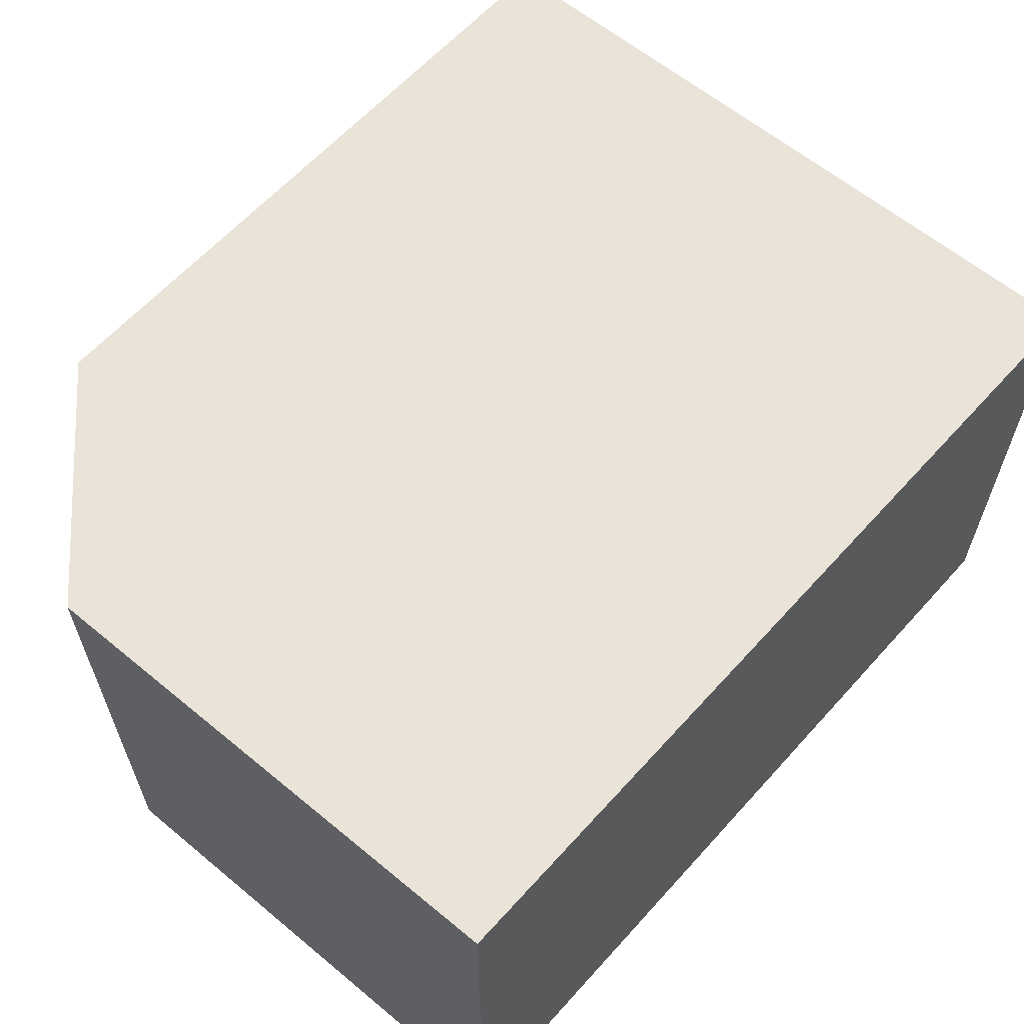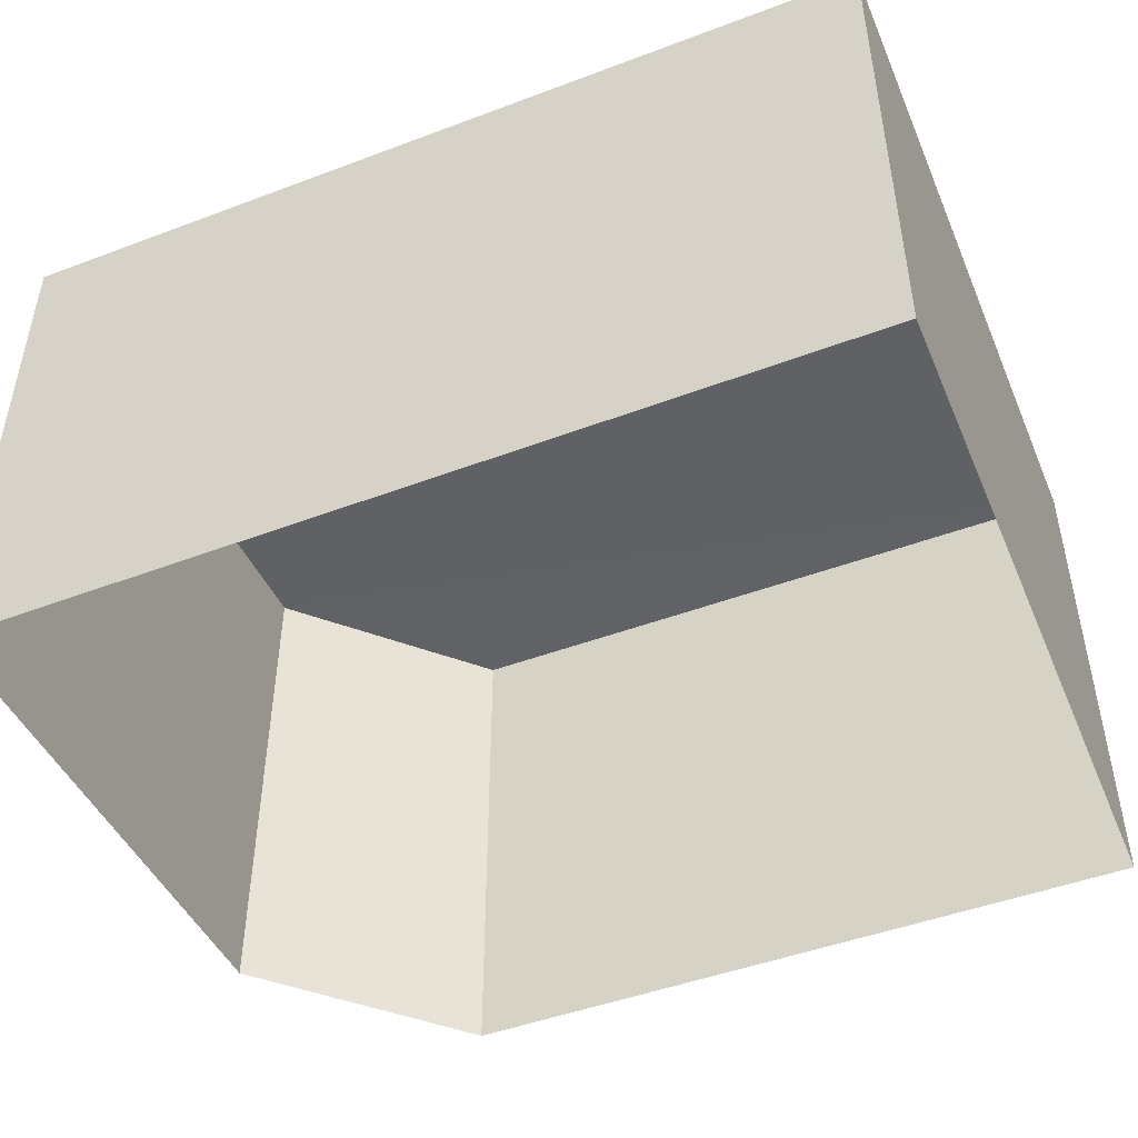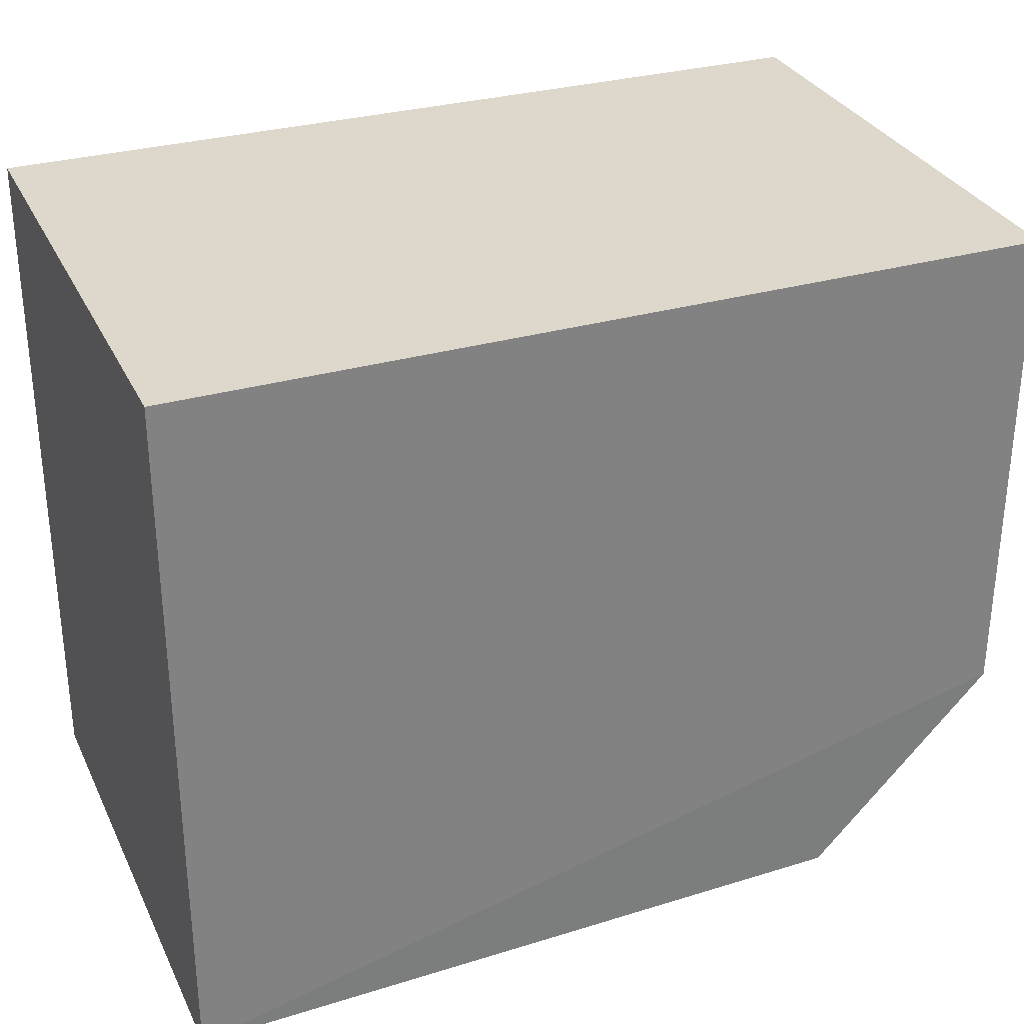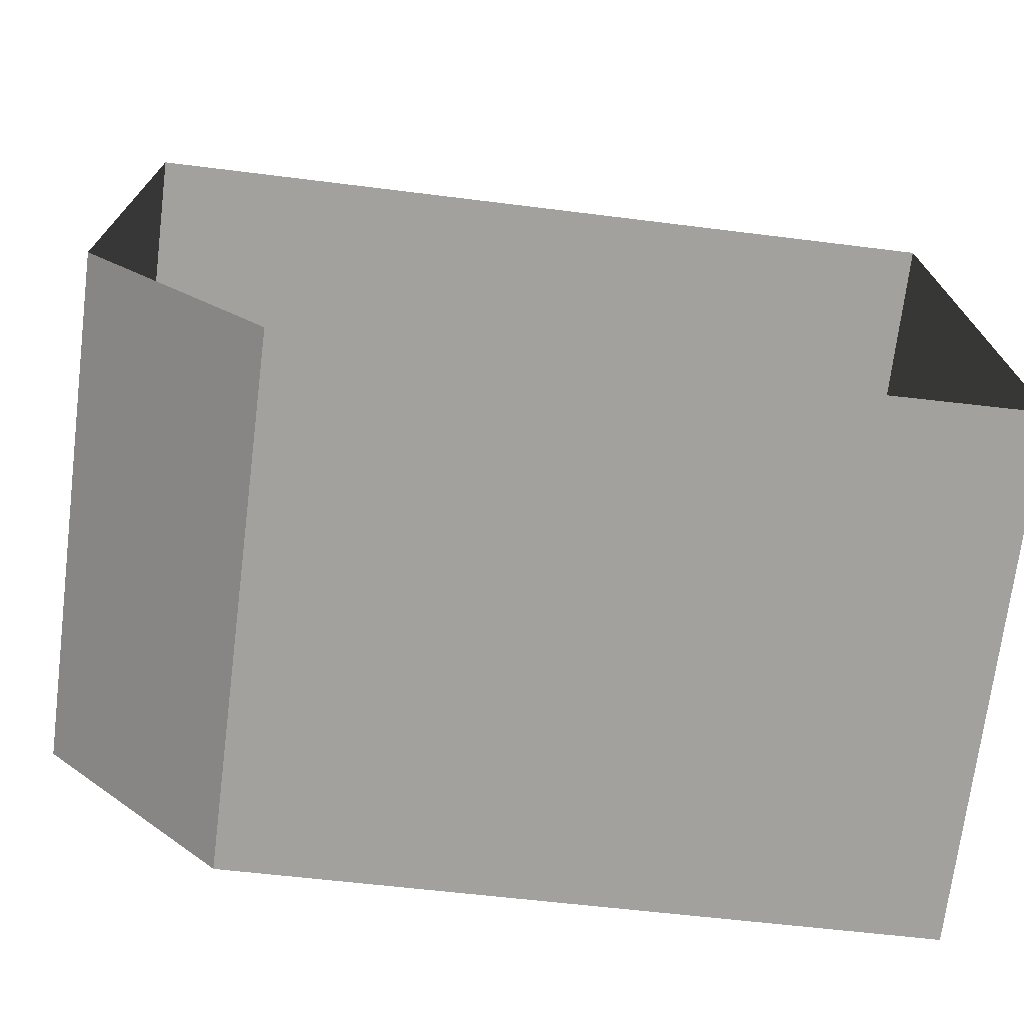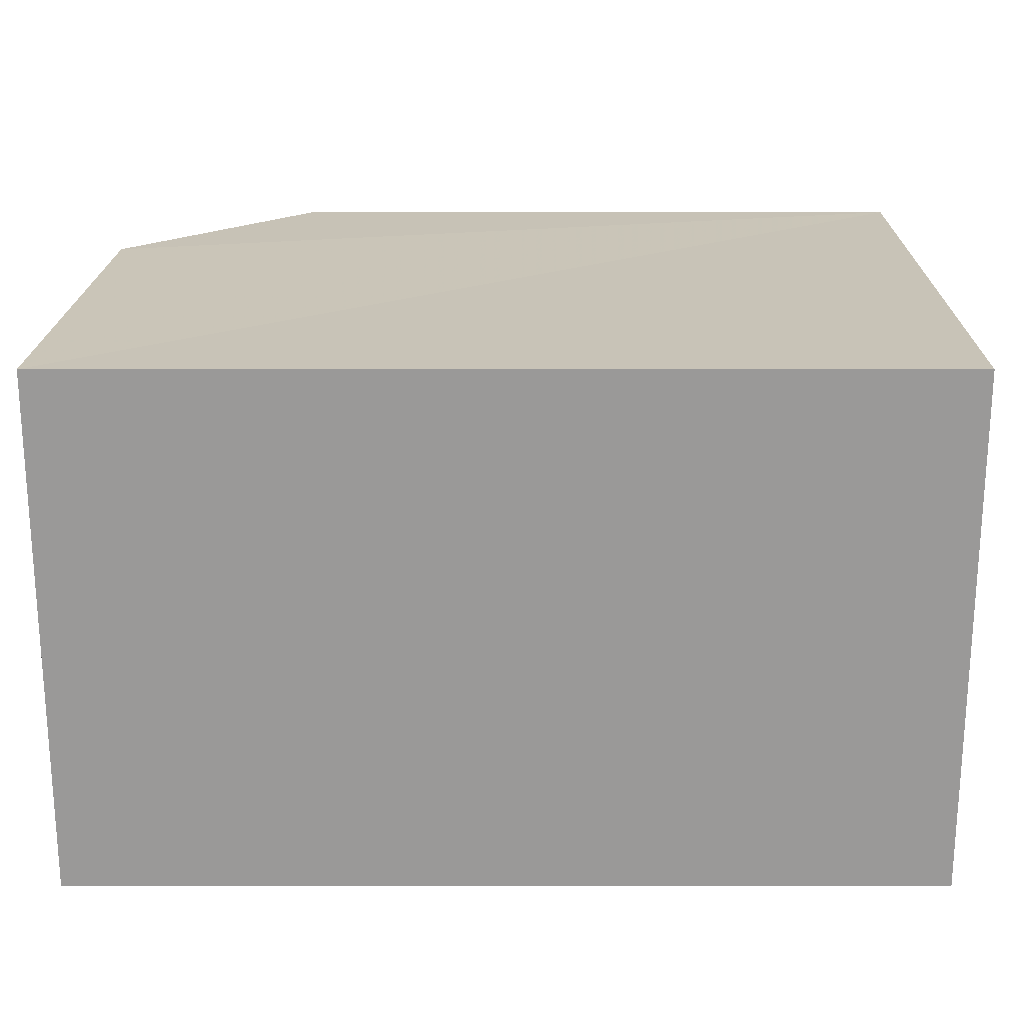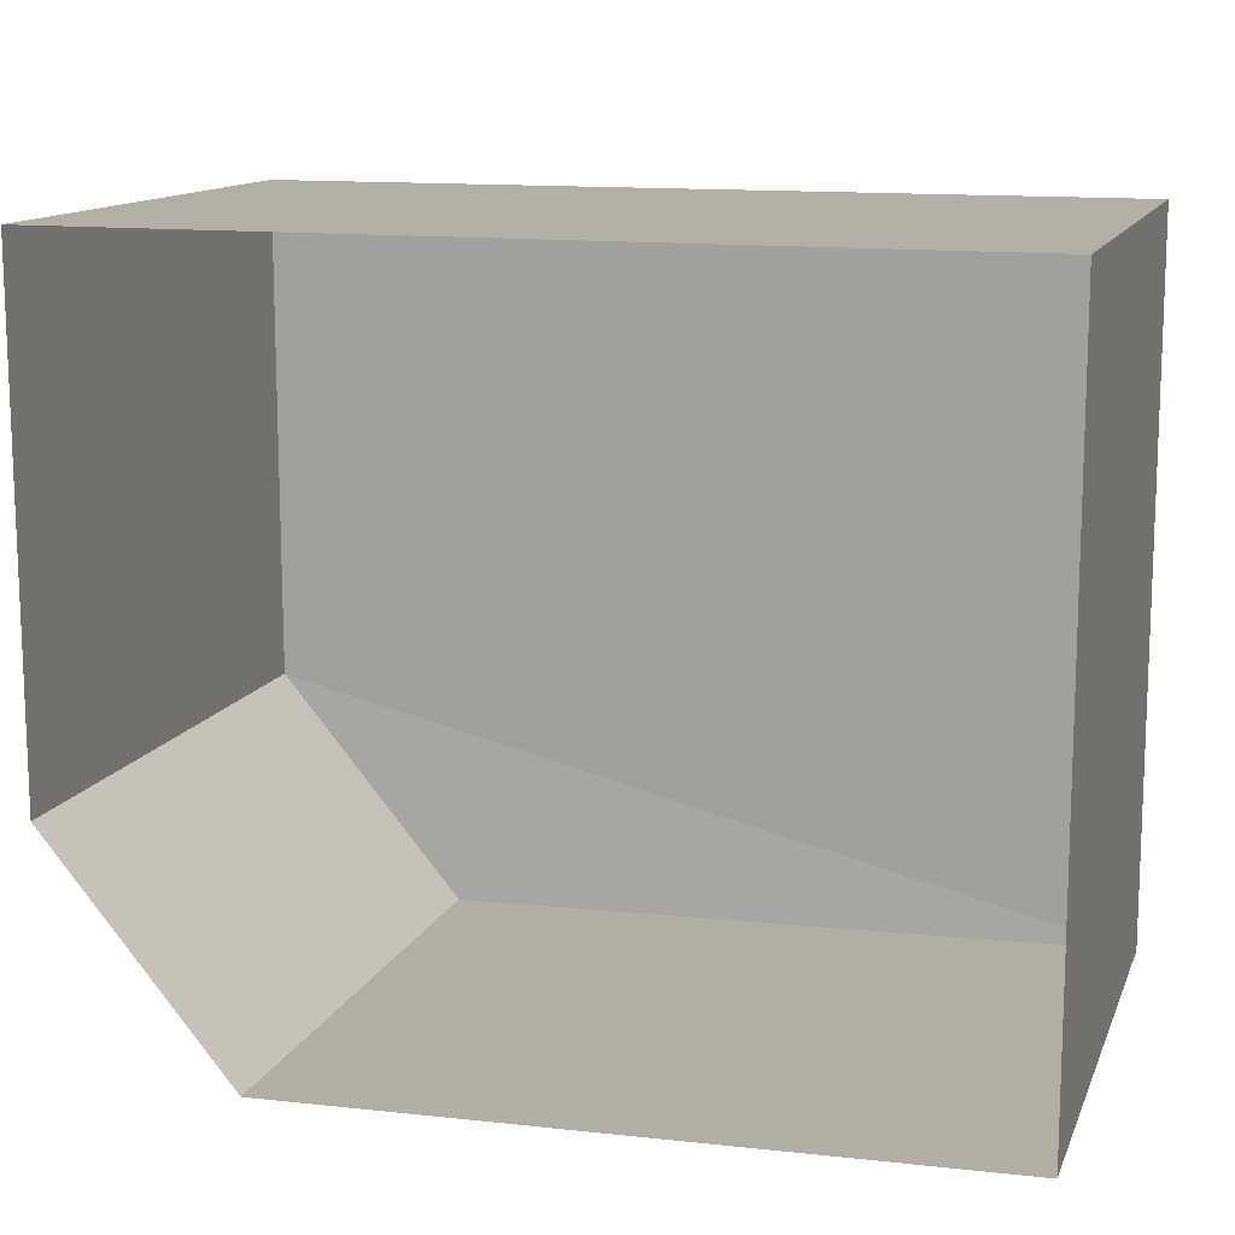
<metadata>
{"format":"obj","ext":"obj","renderer":"f3d","projection":"perspective","resolution":1024,"background":"white","views":[{"elev":60.8,"azim":131.1,"up":"+Z"},{"elev":-47.3,"azim":-156.6,"up":"+Z"},{"elev":30.6,"azim":-23.0,"up":"+Y"},{"elev":-70.8,"azim":172.8,"up":"+Y"},{"elev":19.7,"azim":-179.1,"up":"+Z"},{"elev":12.1,"azim":-163.1,"up":"+Y"}]}
</metadata>
<code>
v 3.531e+05 2.772e+06 0
v 3.531e+05 2.772e+06 0
v 3.531e+05 2.772e+06 0
v 3.531e+05 2.772e+06 0
v 3.531e+05 2.772e+06 0
v 3.531e+05 2.772e+06 4.155
v 3.531e+05 2.772e+06 4.155
v 3.531e+05 2.772e+06 4.155
v 3.531e+05 2.772e+06 4.155
v 3.531e+05 2.772e+06 4.155
f 1 6 7 2
f 2 7 8 3
f 3 8 9 4
f 4 9 10 5
f 5 10 6 1
v 3.531e+05 2.772e+06 4.155
v 3.531e+05 2.772e+06 4.155
v 3.531e+05 2.772e+06 4.155
v 3.531e+05 2.772e+06 4.155
v 3.531e+05 2.772e+06 4.155
f 15 14 13 12 11

</code>
